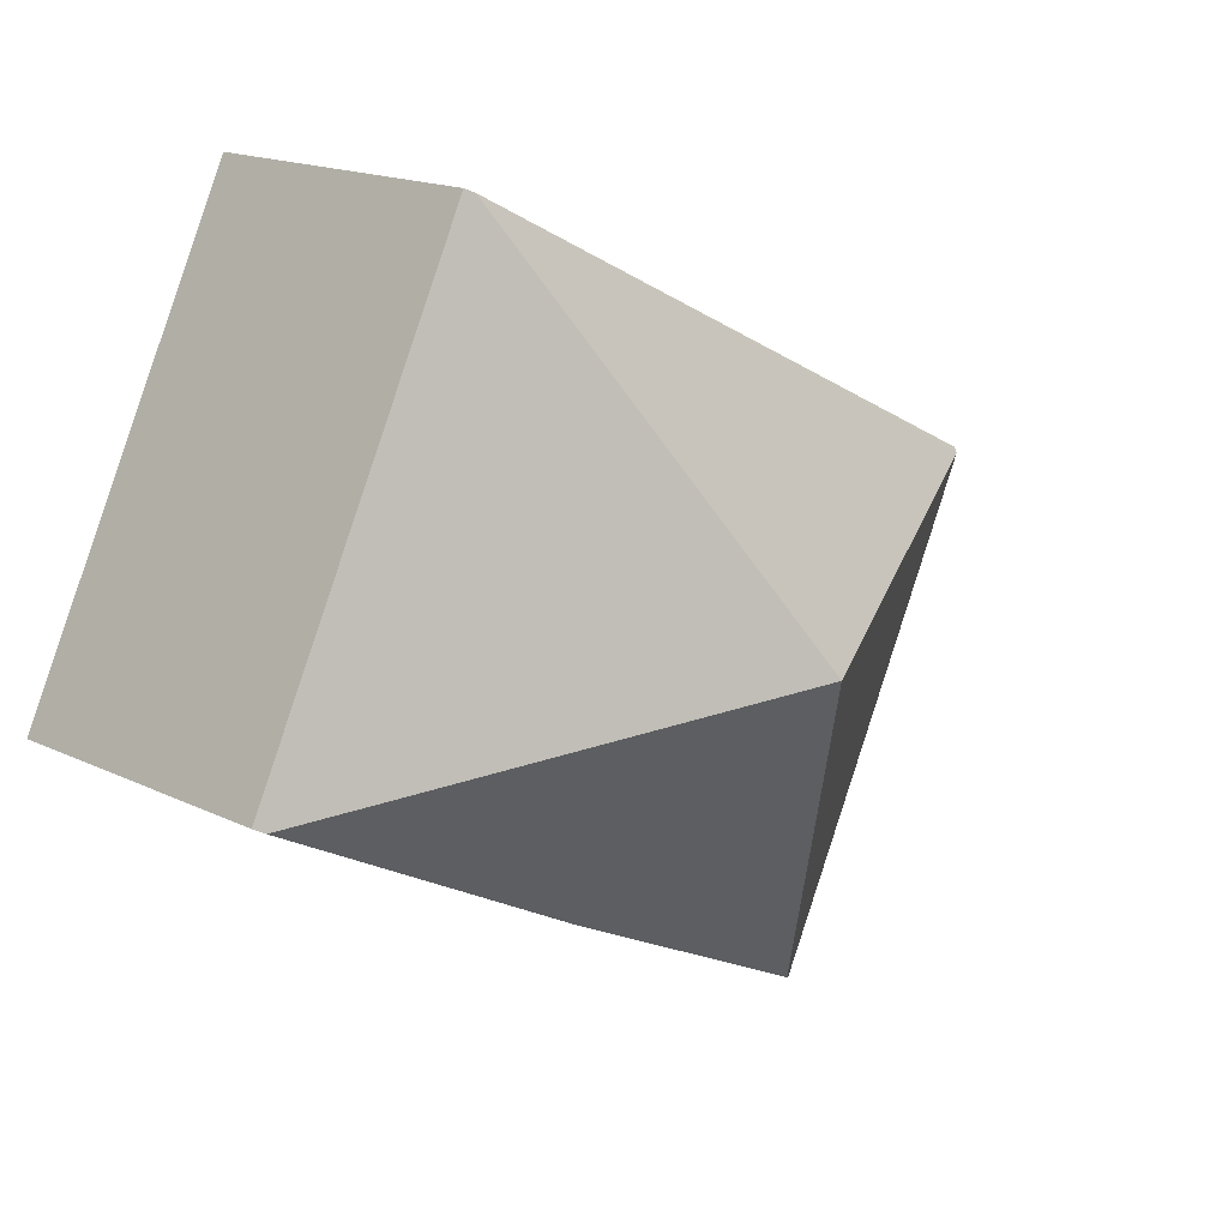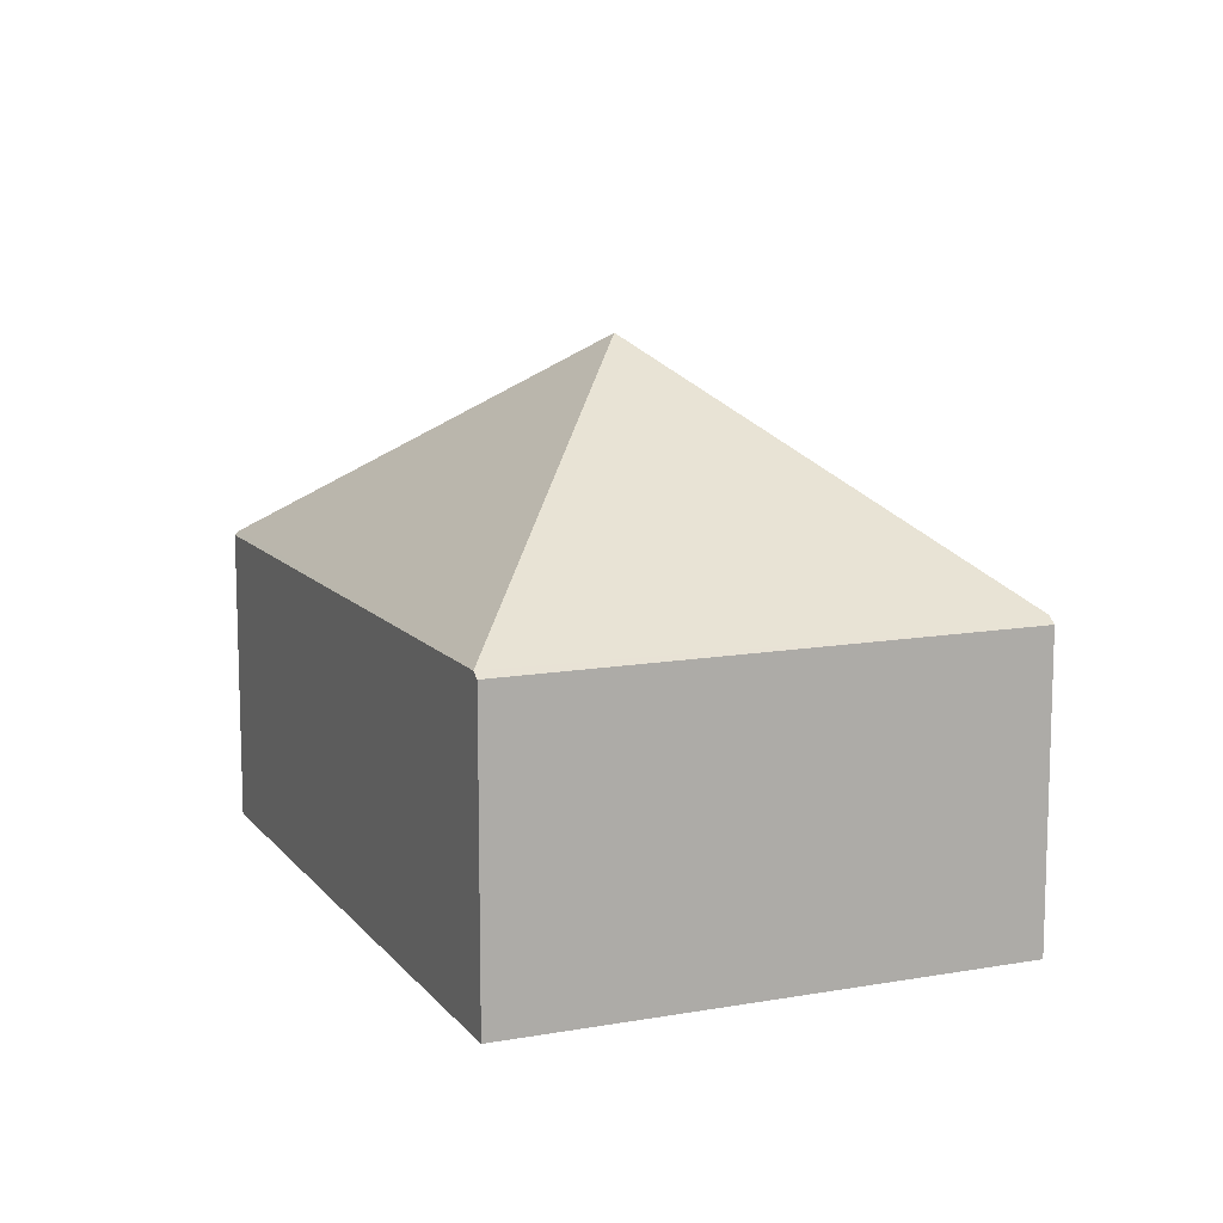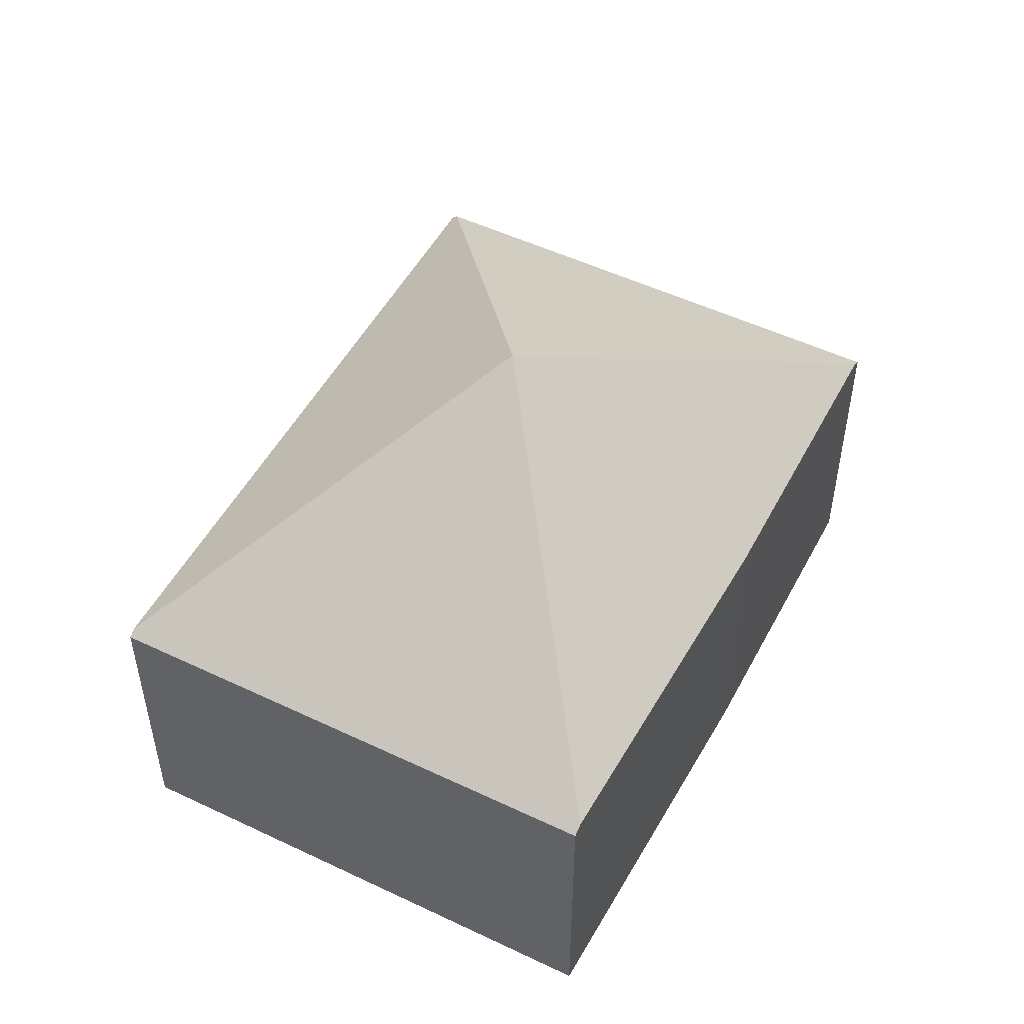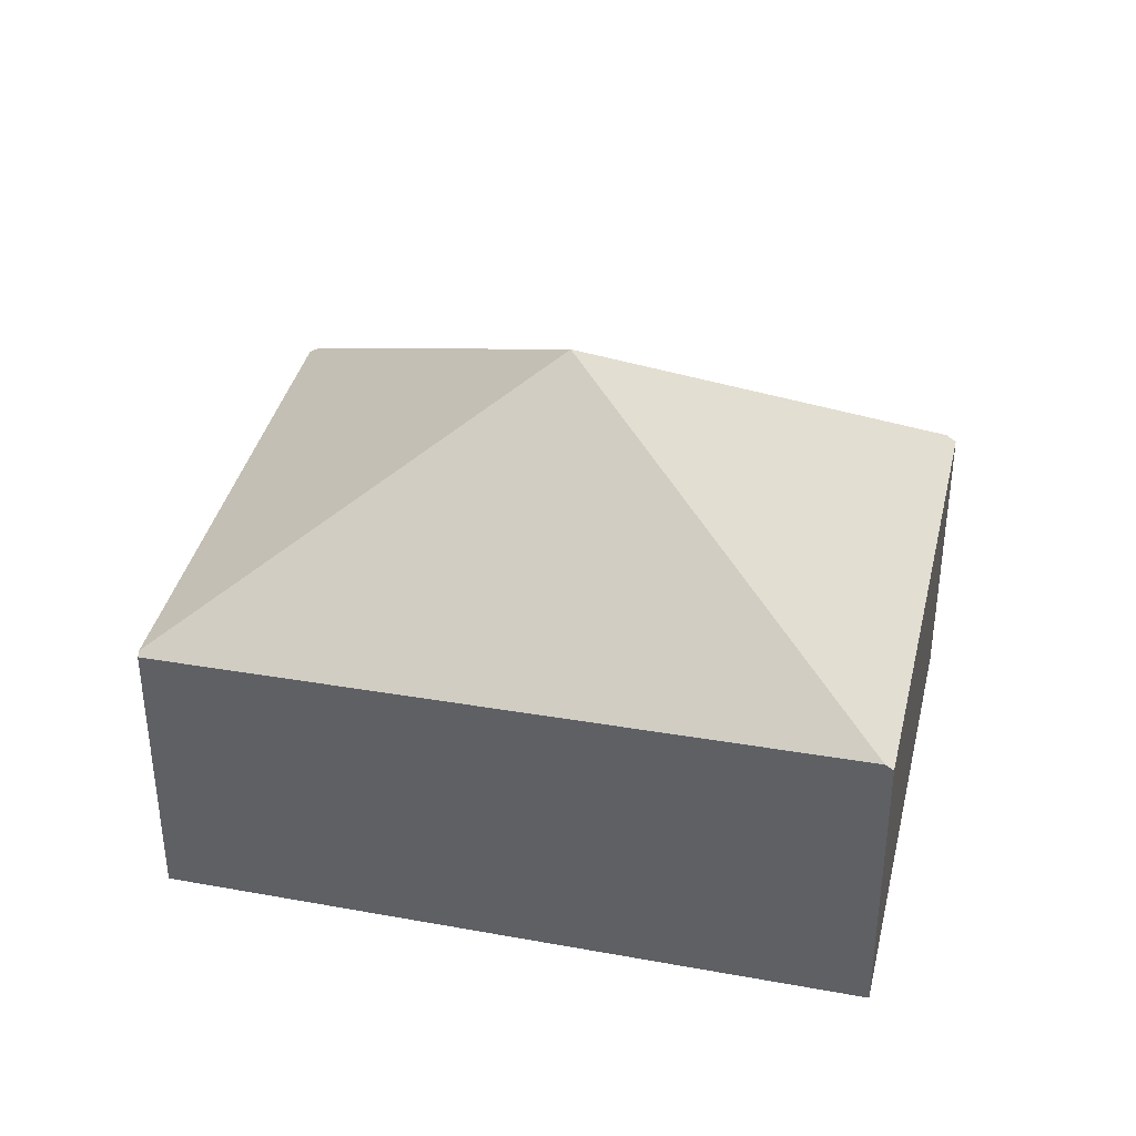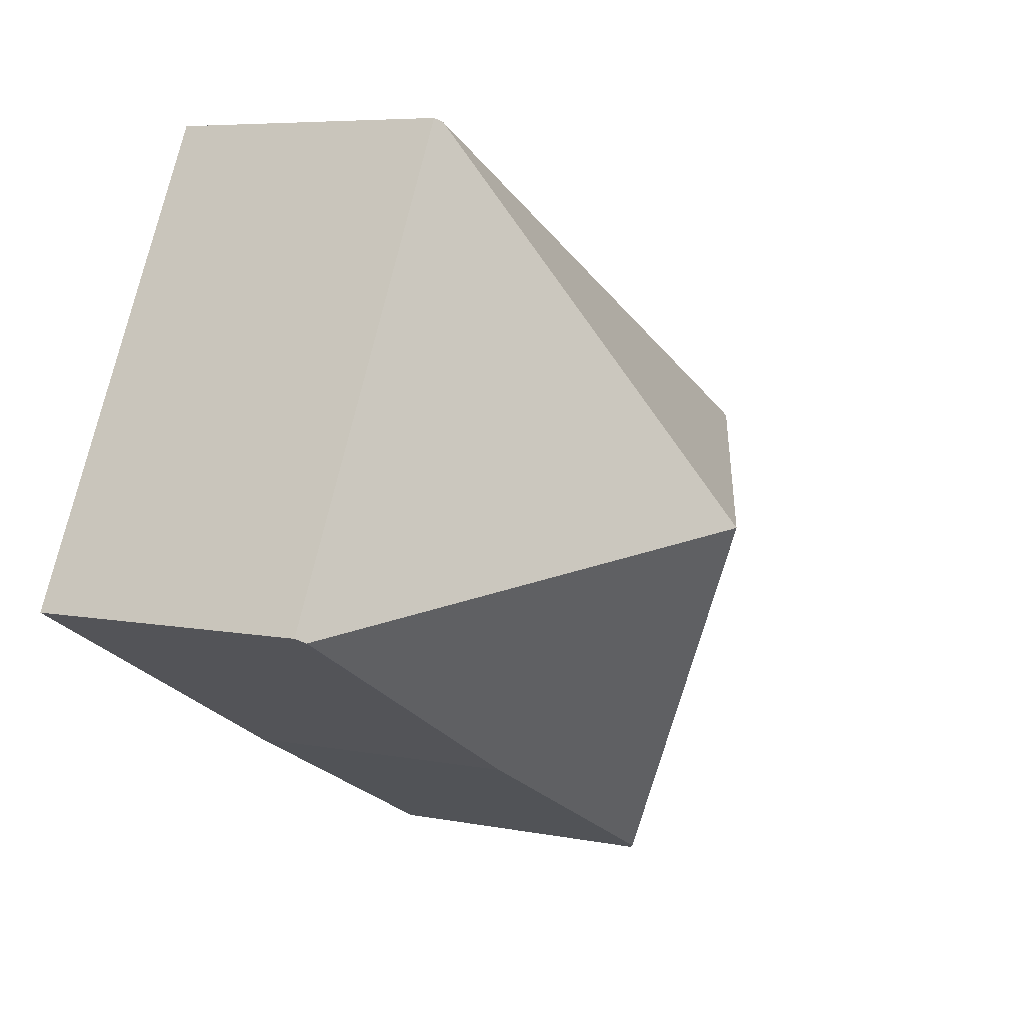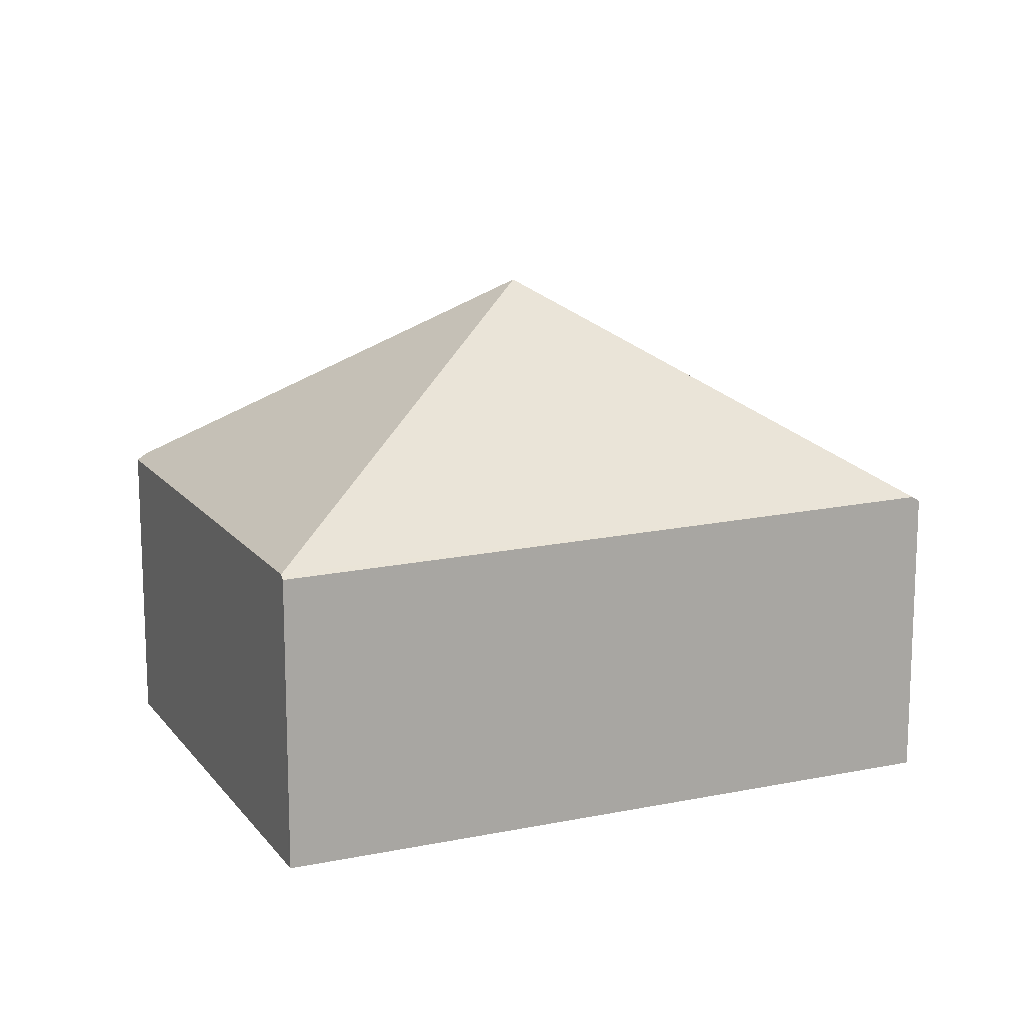
<metadata>
{"format":"obj","ext":"obj","renderer":"f3d","projection":"perspective","resolution":1024,"background":"white","views":[{"elev":16.9,"azim":134.3,"up":"+Z"},{"elev":11.8,"azim":40.7,"up":"+Y"},{"elev":51.4,"azim":91.0,"up":"+Y"},{"elev":38.1,"azim":-13.3,"up":"+Y"},{"elev":6.3,"azim":121.0,"up":"+Z"},{"elev":14.4,"azim":-50.3,"up":"+Y"}]}
</metadata>
<code>
v  3.791 4.512 -0.697
v  2.041 2.575 -4.123
v  0.019 2.575 -0.038
v  2.122 2.632 -4.083
v  5.47 2.62 2.709
v  0 2.539 1.555e-16
v  7.533 2.575 -1.294
v  5.535 2.575 2.741
v  7.453 2.632 -1.337
v  4.549 2.596 -2.881
v  2.041 2.525e-16 -4.123
v  2.122 2.5e-16 -4.083
v  4.549 1.764e-16 -2.881
v  7.533 7.923e-17 -1.294
v  7.453 8.187e-17 -1.337
v  0.019 2.327e-18 -0.038
v  0 0 0
v  5.47 -1.659e-16 2.709
v  5.535 -1.678e-16 2.741
g defaultobject
f 1 2 3
f 2 1 4
f 5 3 6
f 3 5 1
f 7 5 8
f 5 7 1
f 1 7 9
f 10 1 9
f 1 10 4
f 4 11 2
f 11 4 10
f 11 10 12
f 12 10 13
f 7 10 9
f 10 7 14
f 10 14 13
f 13 14 15
f 11 3 2
f 3 11 16
f 3 16 6
f 6 16 17
f 17 5 6
f 5 17 18
f 5 18 8
f 8 18 19
f 19 7 8
f 7 19 14
f 18 14 19
f 14 18 17
f 14 17 15
f 15 17 13
f 13 17 16
f 13 16 11
f 13 11 12

</code>
